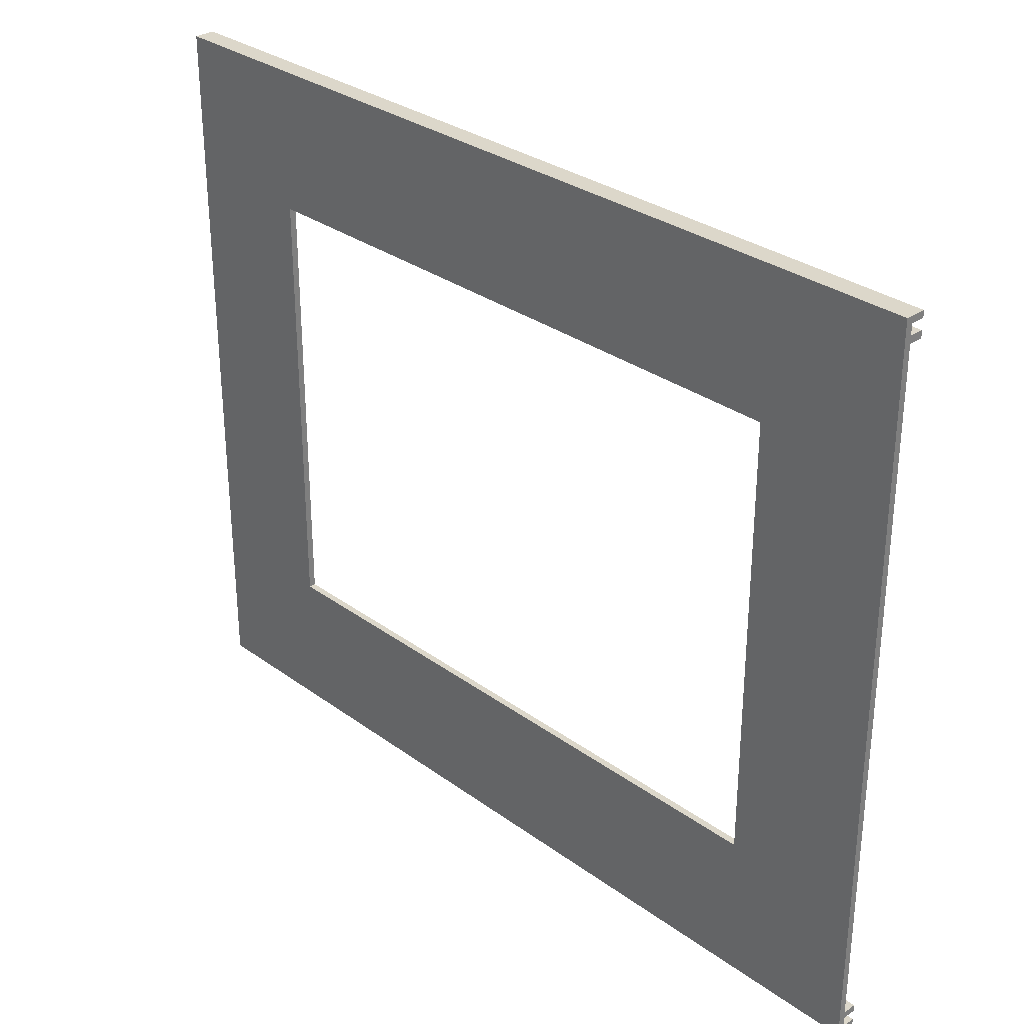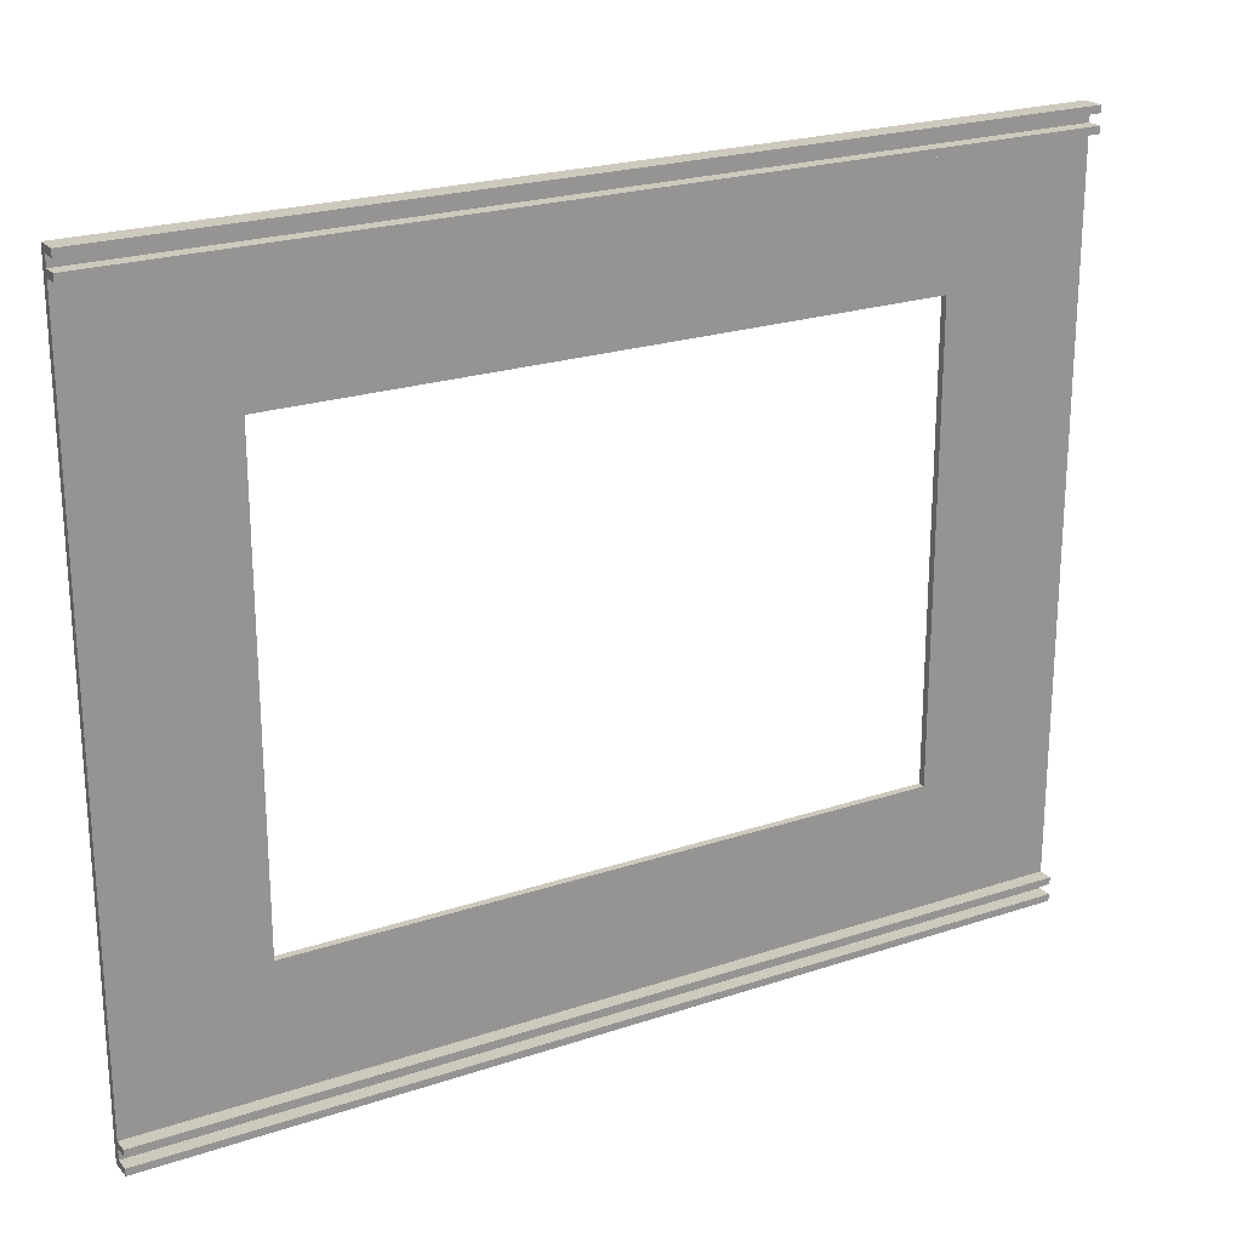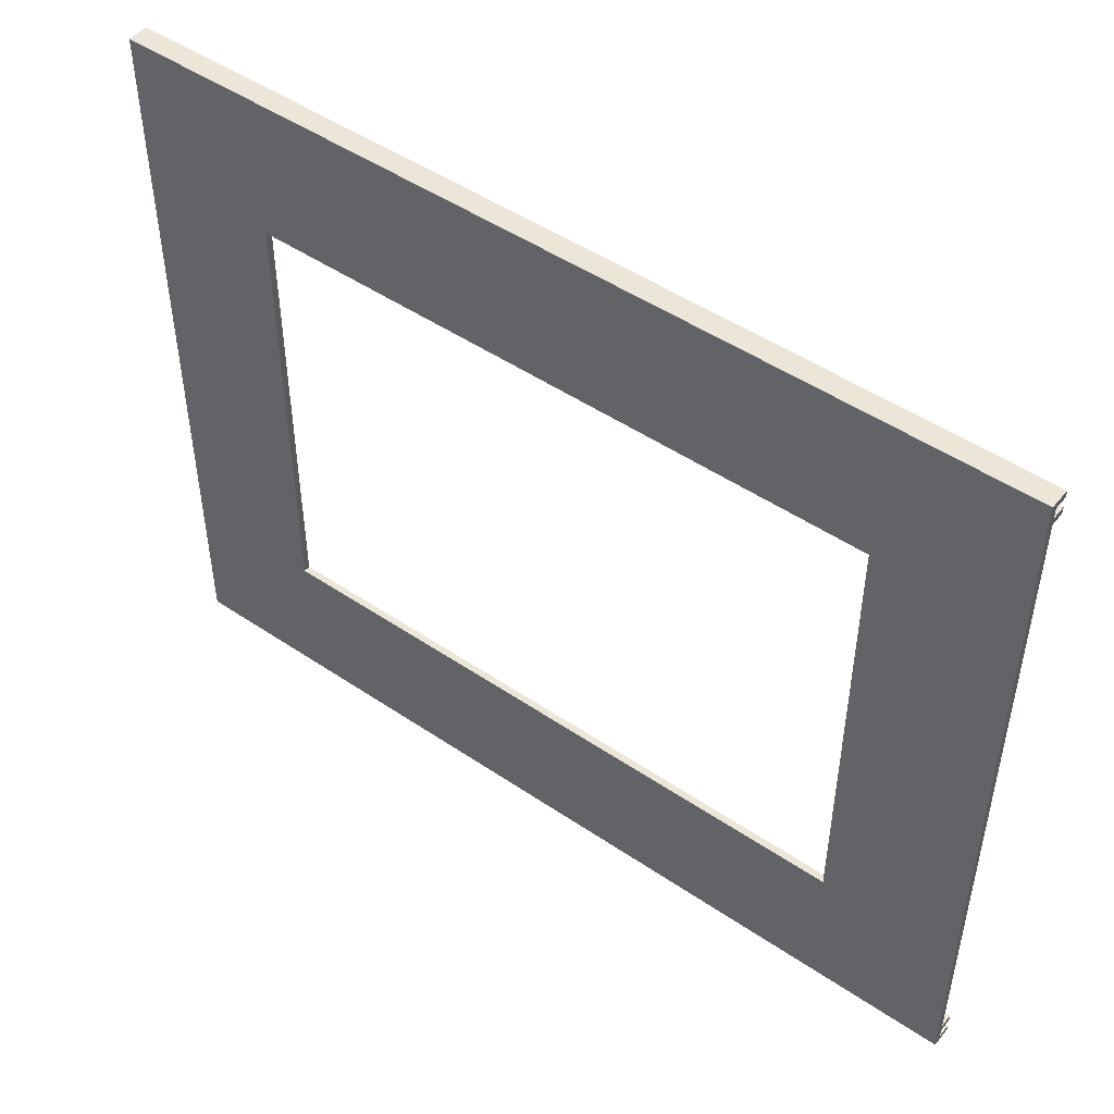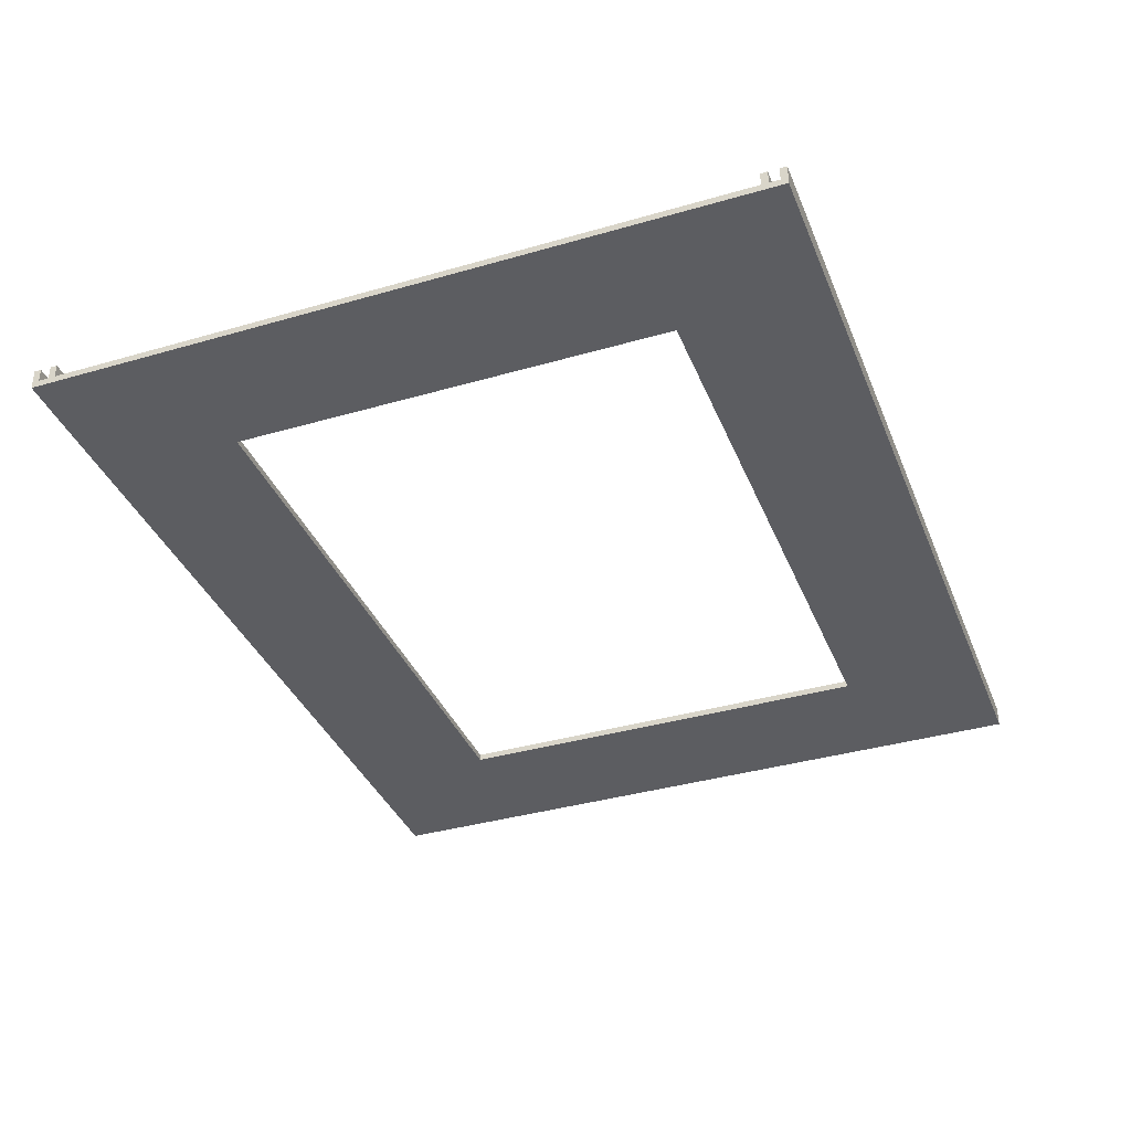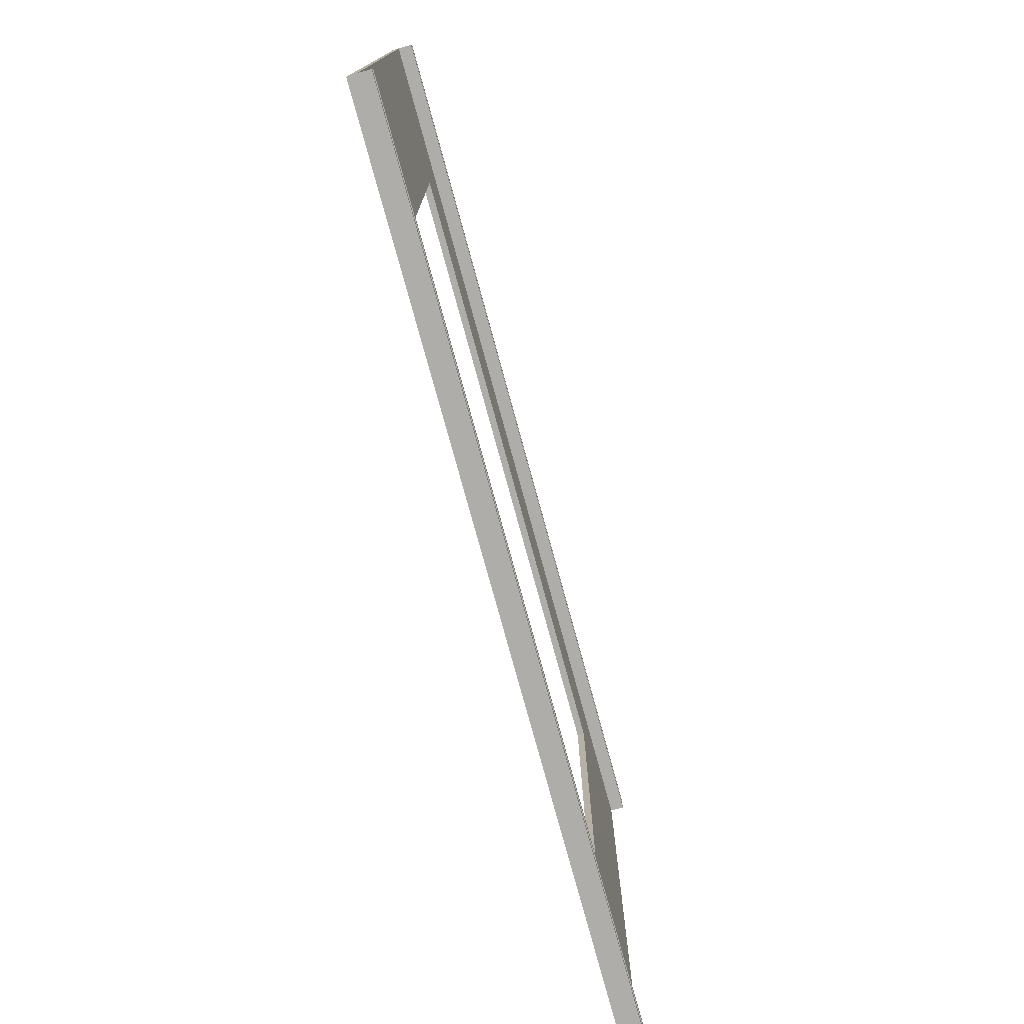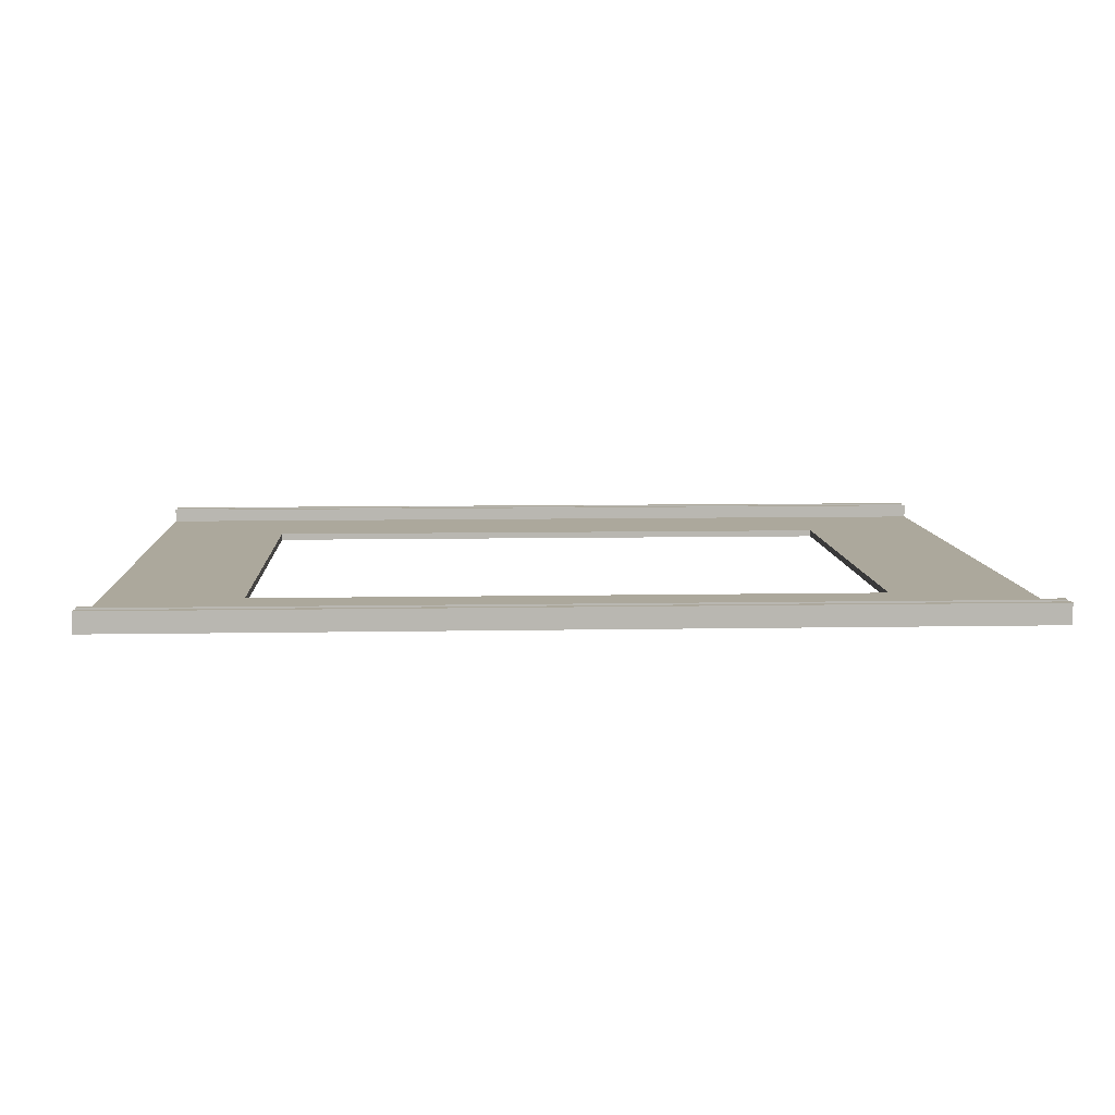
<metadata>
{"format":"obj","ext":"obj","renderer":"f3d","projection":"perspective","resolution":1024,"background":"white","views":[{"elev":30.7,"azim":-133.8,"up":"+Y"},{"elev":22.7,"azim":-29.9,"up":"+Y"},{"elev":48.6,"azim":-142.9,"up":"+Y"},{"elev":-37.1,"azim":110.5,"up":"+Z"},{"elev":-77.1,"azim":-74.7,"up":"+Y"},{"elev":8.5,"azim":-2.9,"up":"+Z"}]}
</metadata>
<code>
v 20 21 -1
v 0 107 -1
v 20 86 -1
v 0 0 -1
v 110 21 -1
v 130 0 -1
v 110 86 -1
v 130 107 -1
v 0 0 0
v 130 0 0
v 0 106 0
v 0 107 0
v 0 104.5 0
v 0 103.5 0
v 0 3.5 0
v 0 2.5 0
v 0 1 0
v 130 1 0
v 130 2.5 0
v 130 3.5 0
v 130 103.5 0
v 130 104.5 0
v 130 106 0
v 130 107 0
v 20 21 0
v 20 86 0
v 110 21 0
v 110 86 0
v 0 0 2
v 130 0 2
v 0 106 2
v 0 107 2
v 0 103.5 2
v 0 104.5 2
v 0 1 2
v 0 2.5 2
v 0 3.5 2
v 130 1 2
v 130 3.5 2
v 130 2.5 2
v 130 107 2
v 130 106 2
v 130 104.5 2
v 130 103.5 2
f 1 2 3
f 4 2 1
f 4 5 6
f 1 5 4
f 7 8 5
f 3 8 7
f 5 8 6
f 2 8 3
f 6 9 4
f 10 9 6
f 11 12 2
f 13 11 2
f 14 13 2
f 4 15 14
f 4 16 15
f 4 14 2
f 17 16 4
f 9 17 4
f 18 10 6
f 19 18 6
f 20 19 6
f 8 21 20
f 8 22 21
f 8 20 6
f 23 22 8
f 24 23 8
f 2 24 8
f 12 24 2
f 3 25 1
f 26 25 3
f 25 5 1
f 25 27 5
f 5 28 7
f 27 28 5
f 28 3 7
f 28 26 3
f 29 10 30
f 9 10 29
f 12 11 31
f 12 31 32
f 23 13 22
f 23 11 13
f 13 14 33
f 13 33 34
f 17 9 29
f 17 29 35
f 26 14 15
f 26 15 25
f 27 25 15
f 20 27 15
f 21 28 27
f 21 27 20
f 21 14 26
f 21 26 28
f 19 17 18
f 19 16 17
f 15 16 36
f 15 36 37
f 10 18 38
f 10 38 30
f 19 20 39
f 19 39 40
f 23 24 41
f 23 41 42
f 21 22 43
f 21 43 44
f 41 12 32
f 24 12 41
f 38 29 30
f 38 35 29
f 31 23 42
f 11 23 31
f 41 31 42
f 41 32 31
f 43 13 34
f 22 13 43
f 33 21 44
f 14 21 33
f 43 33 44
f 43 34 33
f 38 17 35
f 18 17 38
f 39 15 37
f 20 15 39
f 36 19 40
f 16 19 36
f 39 36 40
f 39 37 36

</code>
